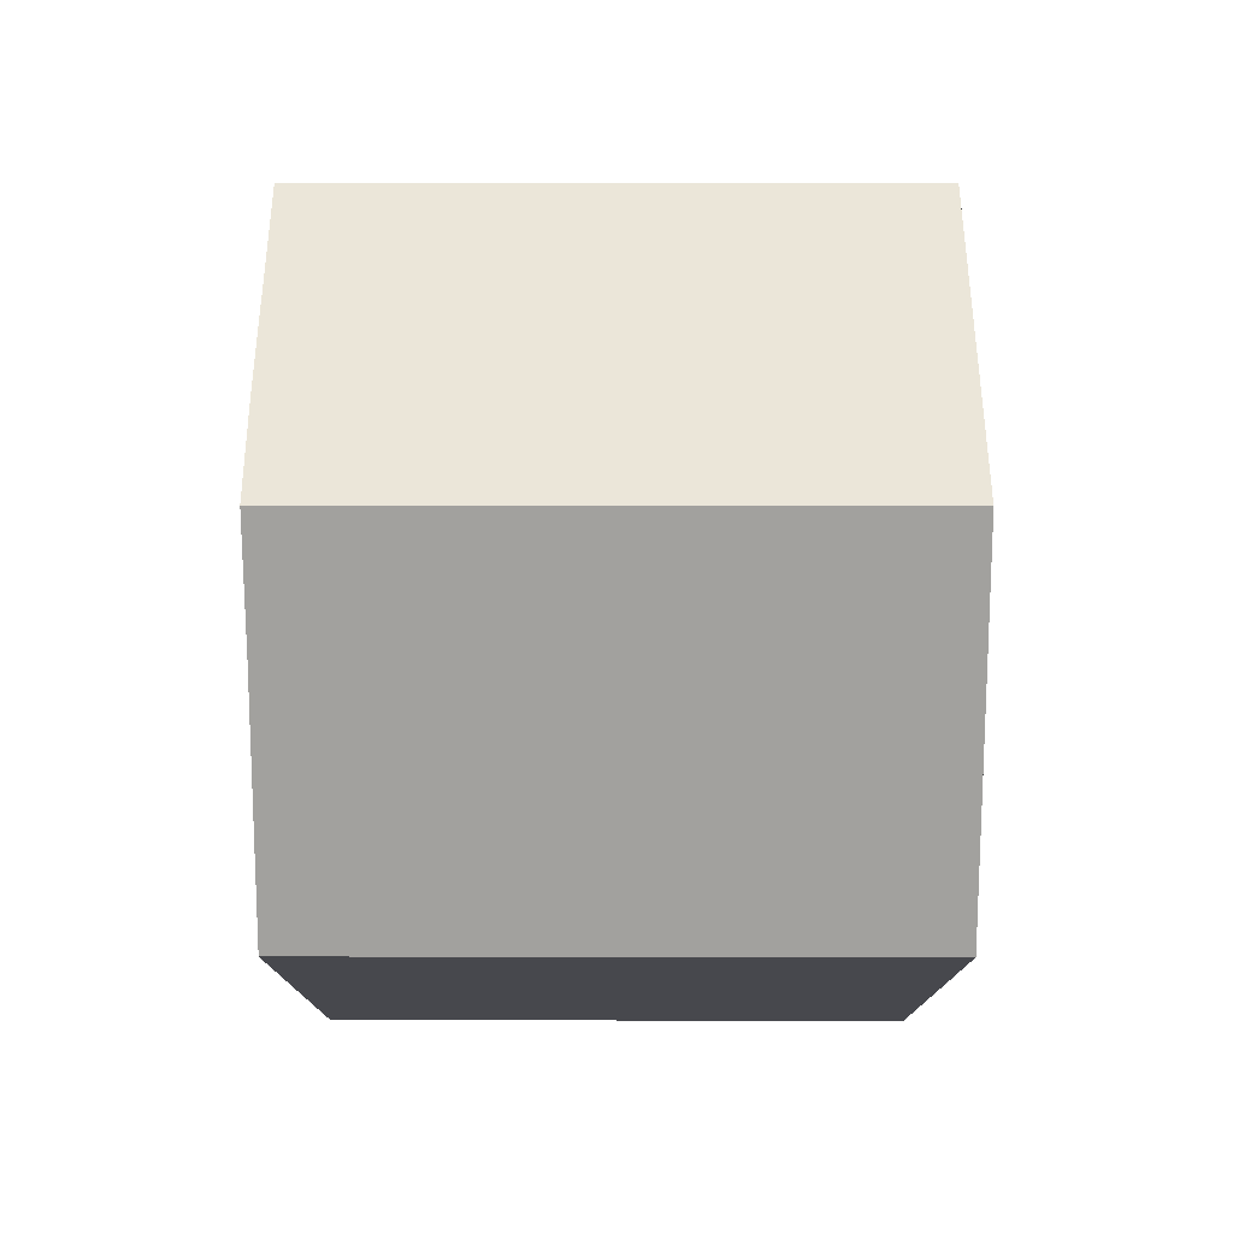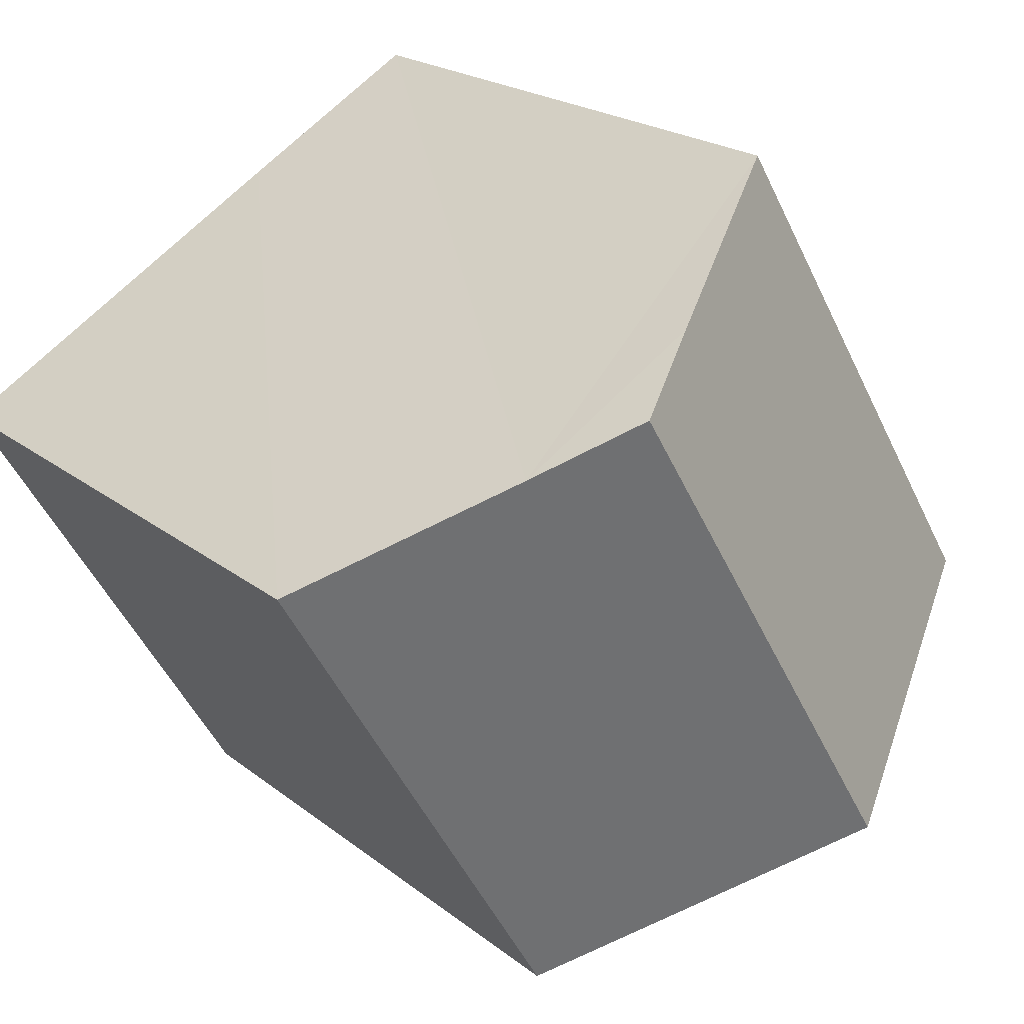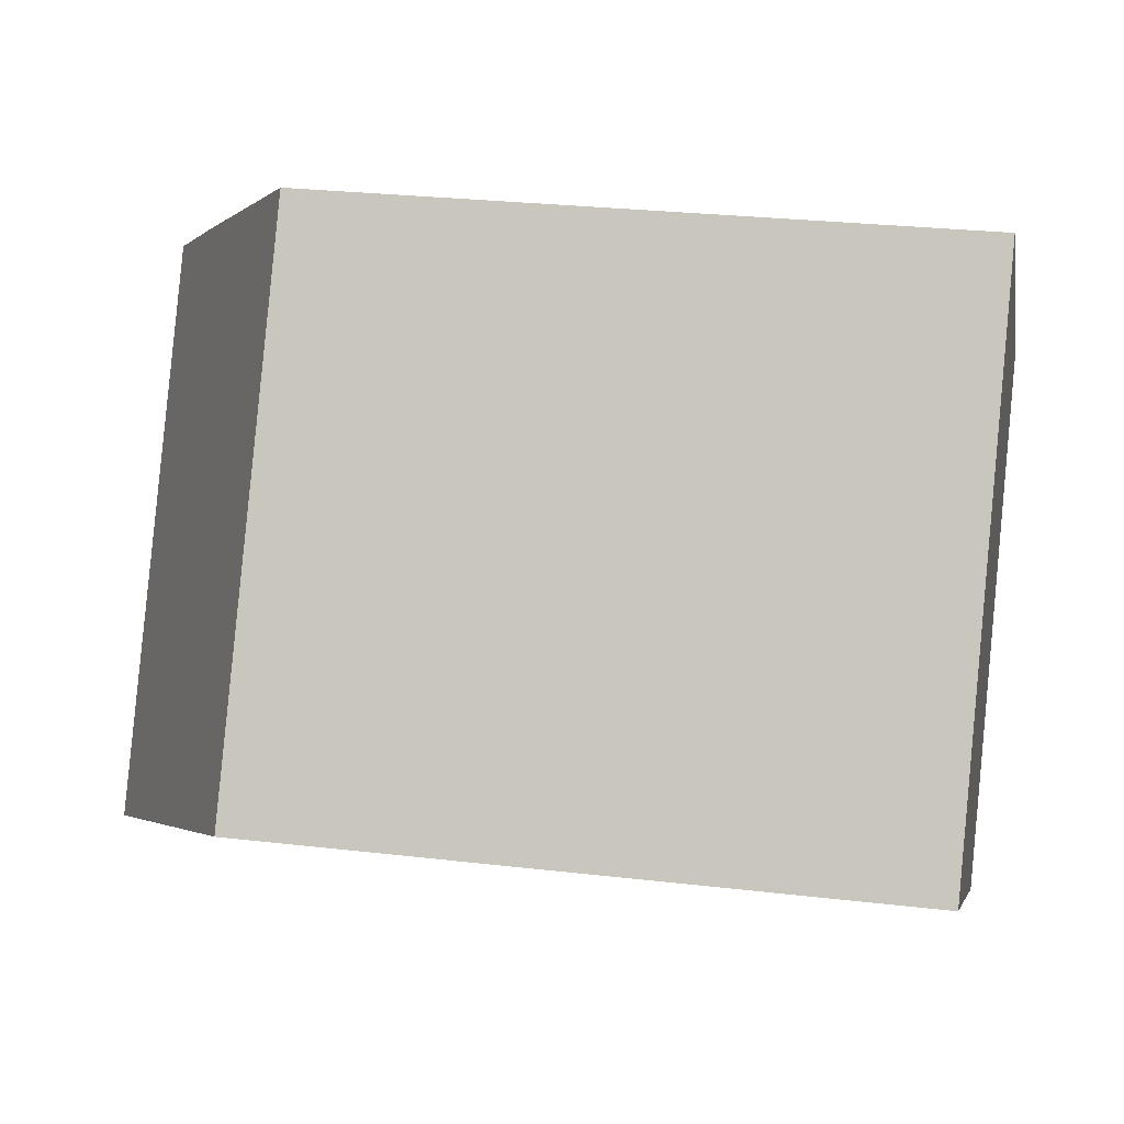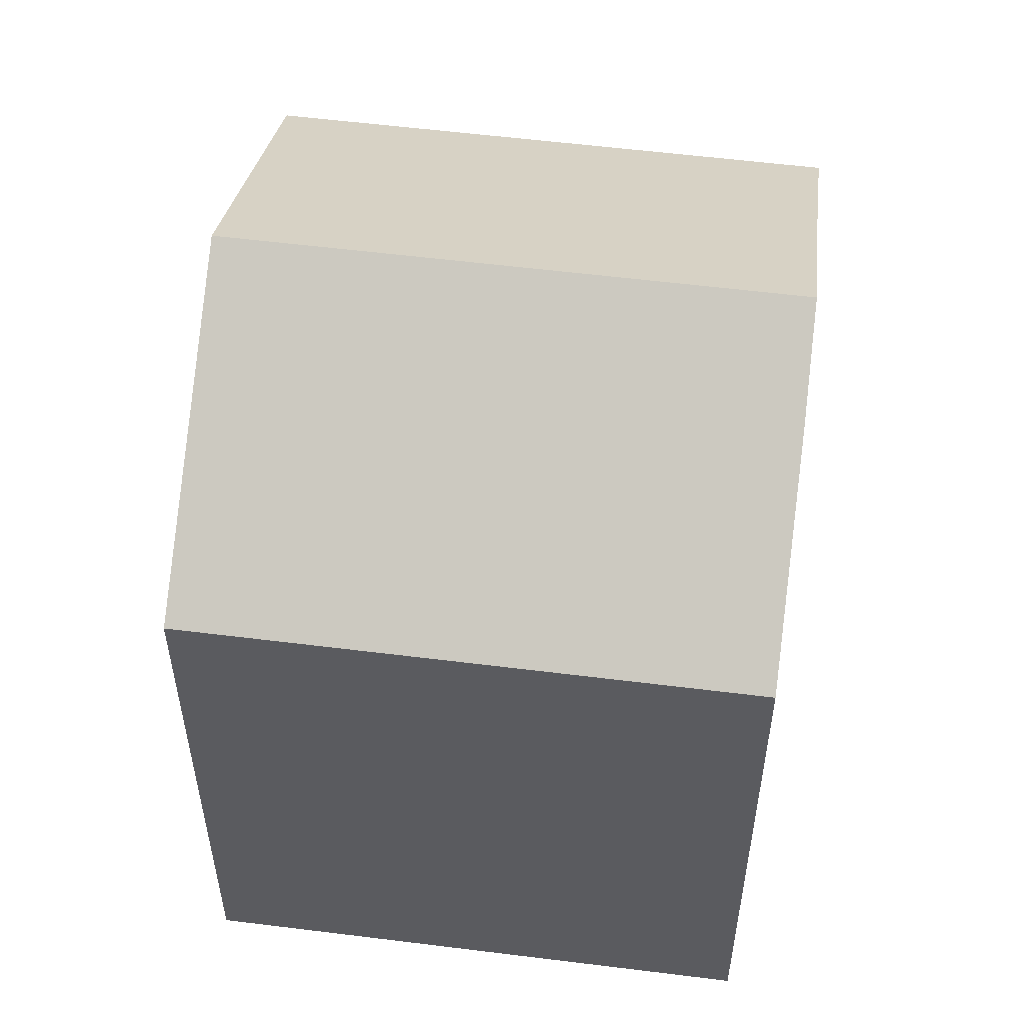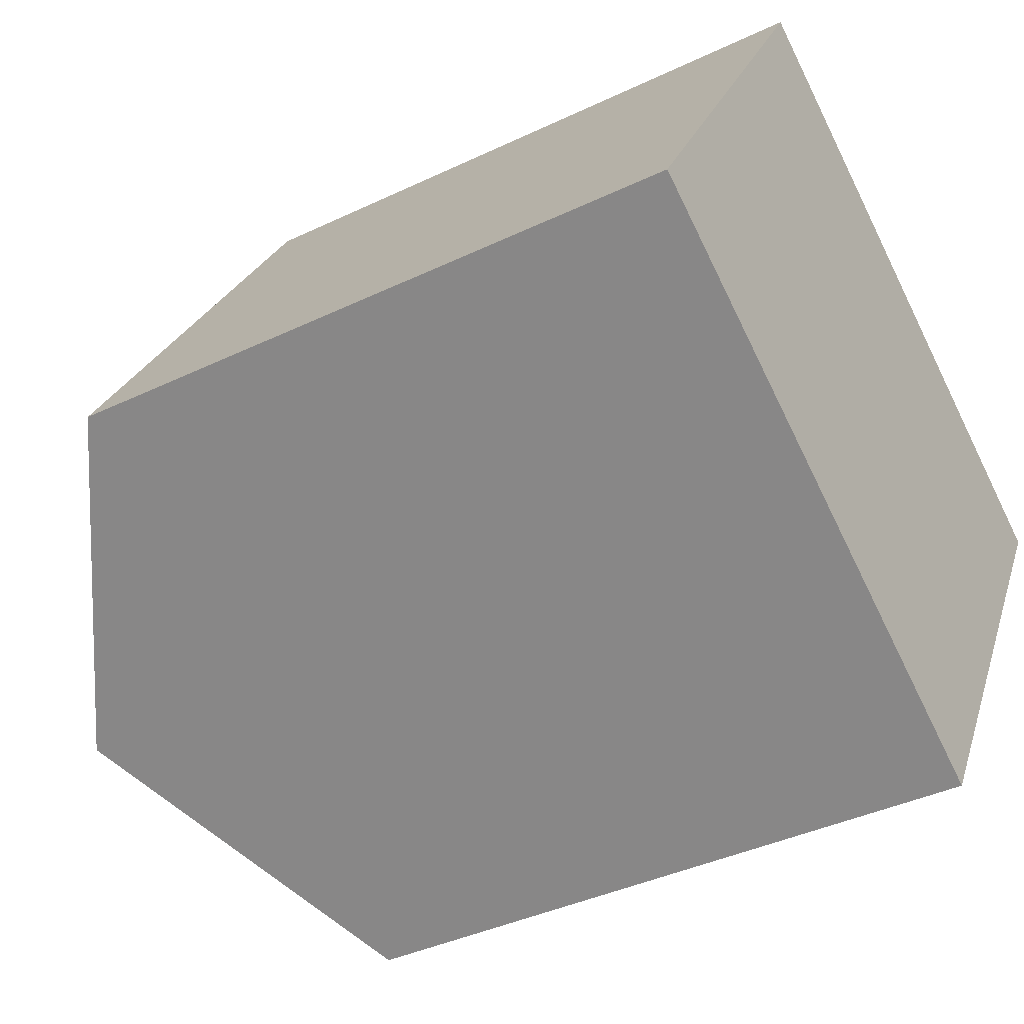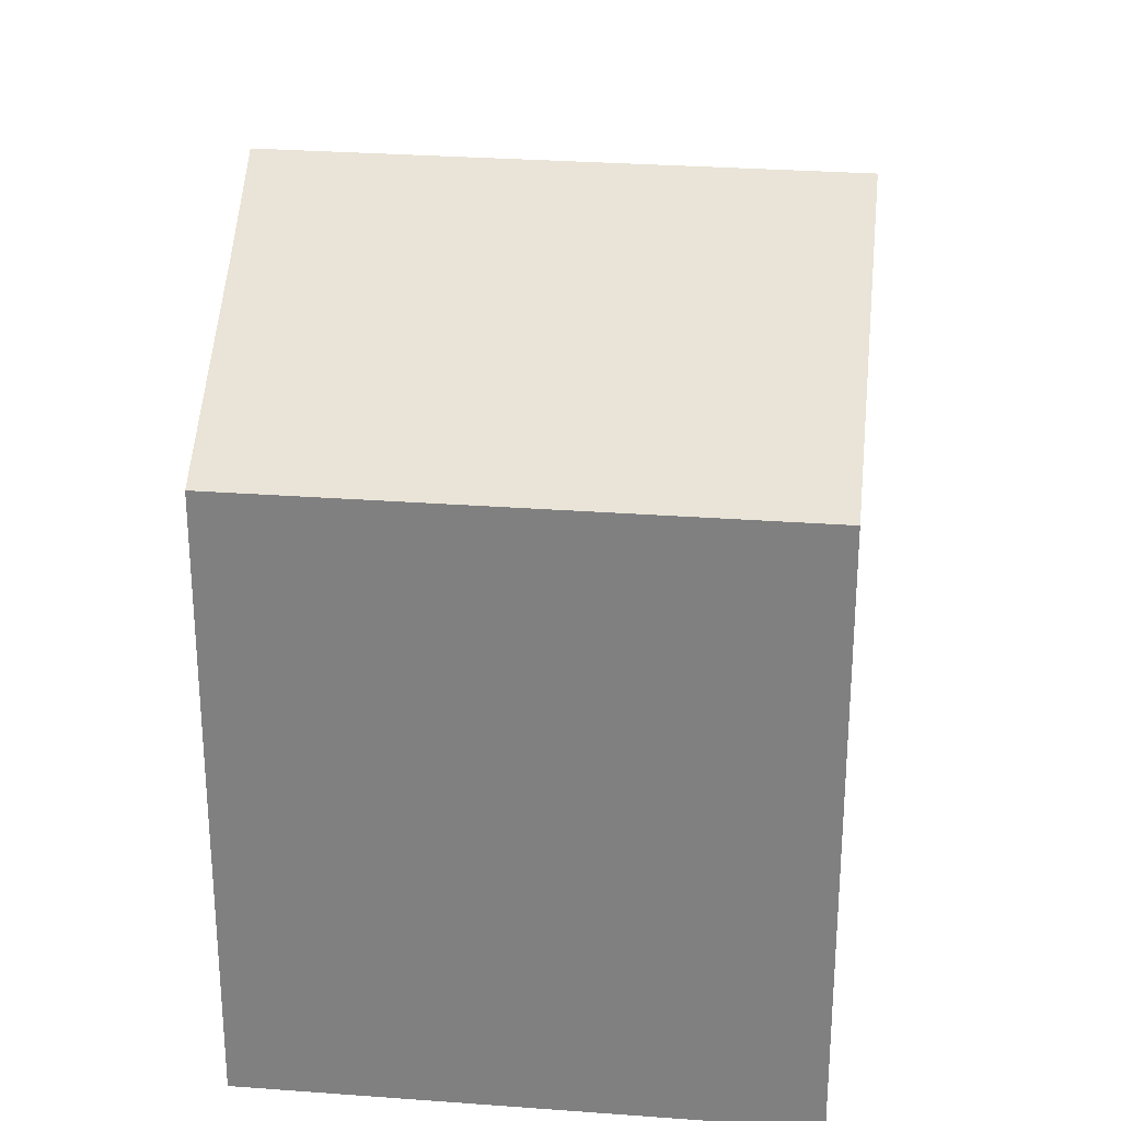
<metadata>
{"format":"obj","ext":"obj","renderer":"f3d","projection":"perspective","resolution":1024,"background":"white","views":[{"elev":78.2,"azim":120.9,"up":"+Y"},{"elev":20.6,"azim":144.4,"up":"+Z"},{"elev":26.4,"azim":-79.5,"up":"+Z"},{"elev":56.3,"azim":-51.7,"up":"+Y"},{"elev":-39.0,"azim":-59.0,"up":"+Z"},{"elev":28.9,"azim":127.2,"up":"+Y"}]}
</metadata>
<code>
v  5.05 15.04 -3.015
v  15.41 11.67 2.869
v  10.1 11.67 -6.029
v  12.02 13.93 4.894
v  10.37 15.04 5.903
v  5.335 11.67 8.937
v  0 11.67 7.145e-16
v  8.77 13.96 6.887
v  5.335 -5.472e-16 8.937
v  8.77 -4.217e-16 6.887
v  15.41 -1.757e-16 2.869
v  10.37 -3.615e-16 5.903
v  12.02 -2.997e-16 4.894
v  10.1 3.692e-16 -6.029
v  0 0 0
v  5.05 1.846e-16 -3.015
g defaultobject
f 1 2 3
f 2 1 4
f 4 1 5
f 6 1 7
f 1 6 5
f 5 6 8
f 8 4 5
f 4 8 6
f 4 6 9
f 4 9 2
f 2 9 10
f 2 10 11
f 11 10 12
f 11 12 13
f 2 14 3
f 14 2 11
f 3 7 1
f 7 3 14
f 7 14 15
f 15 14 16
f 15 6 7
f 6 15 9
f 11 16 14
f 16 11 13
f 16 13 12
f 16 12 15
f 15 12 10
f 15 10 9

</code>
